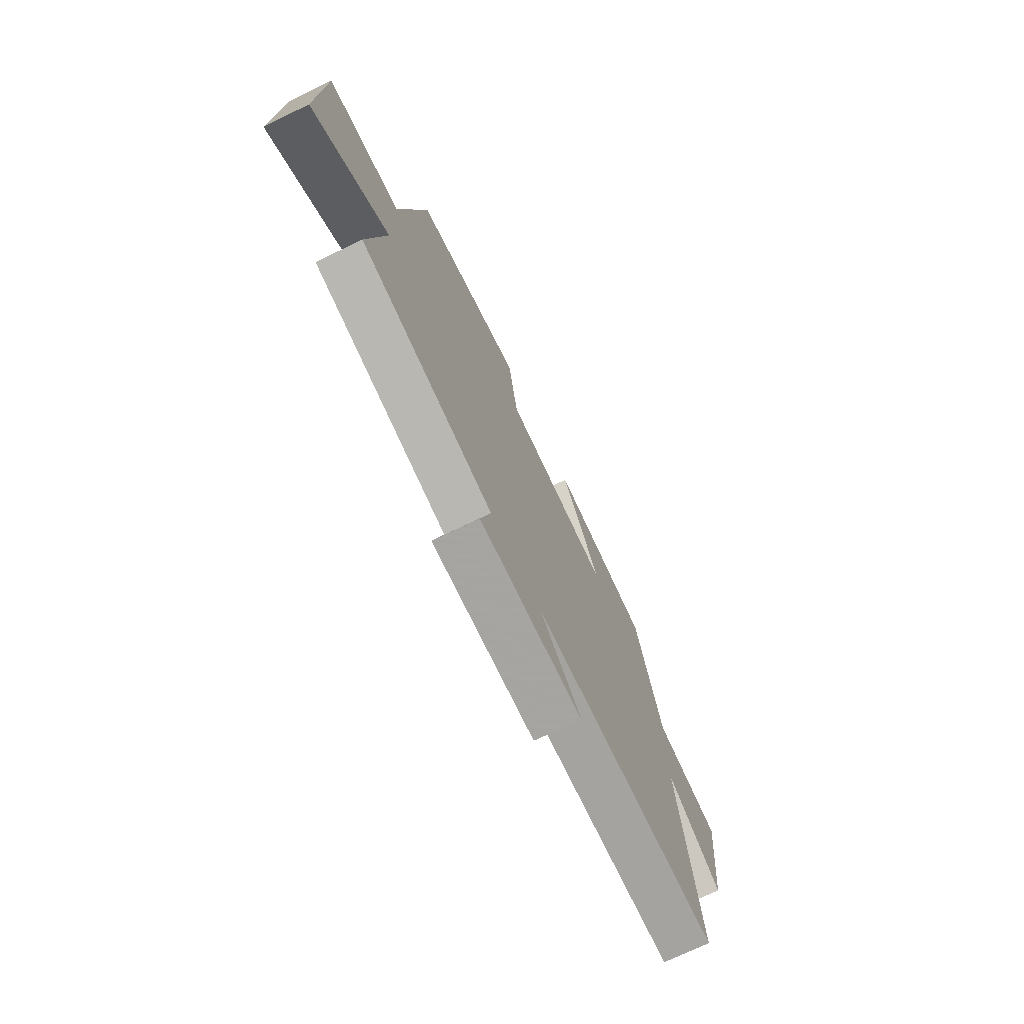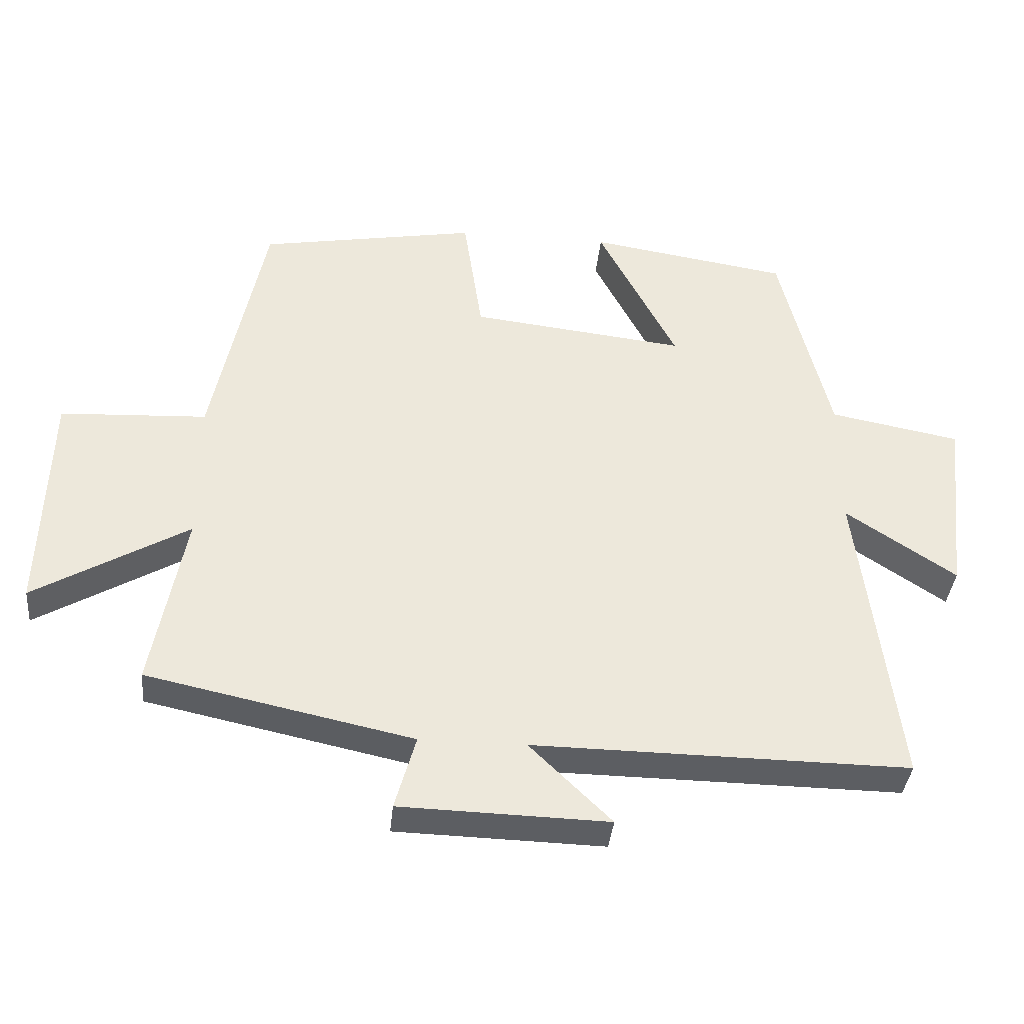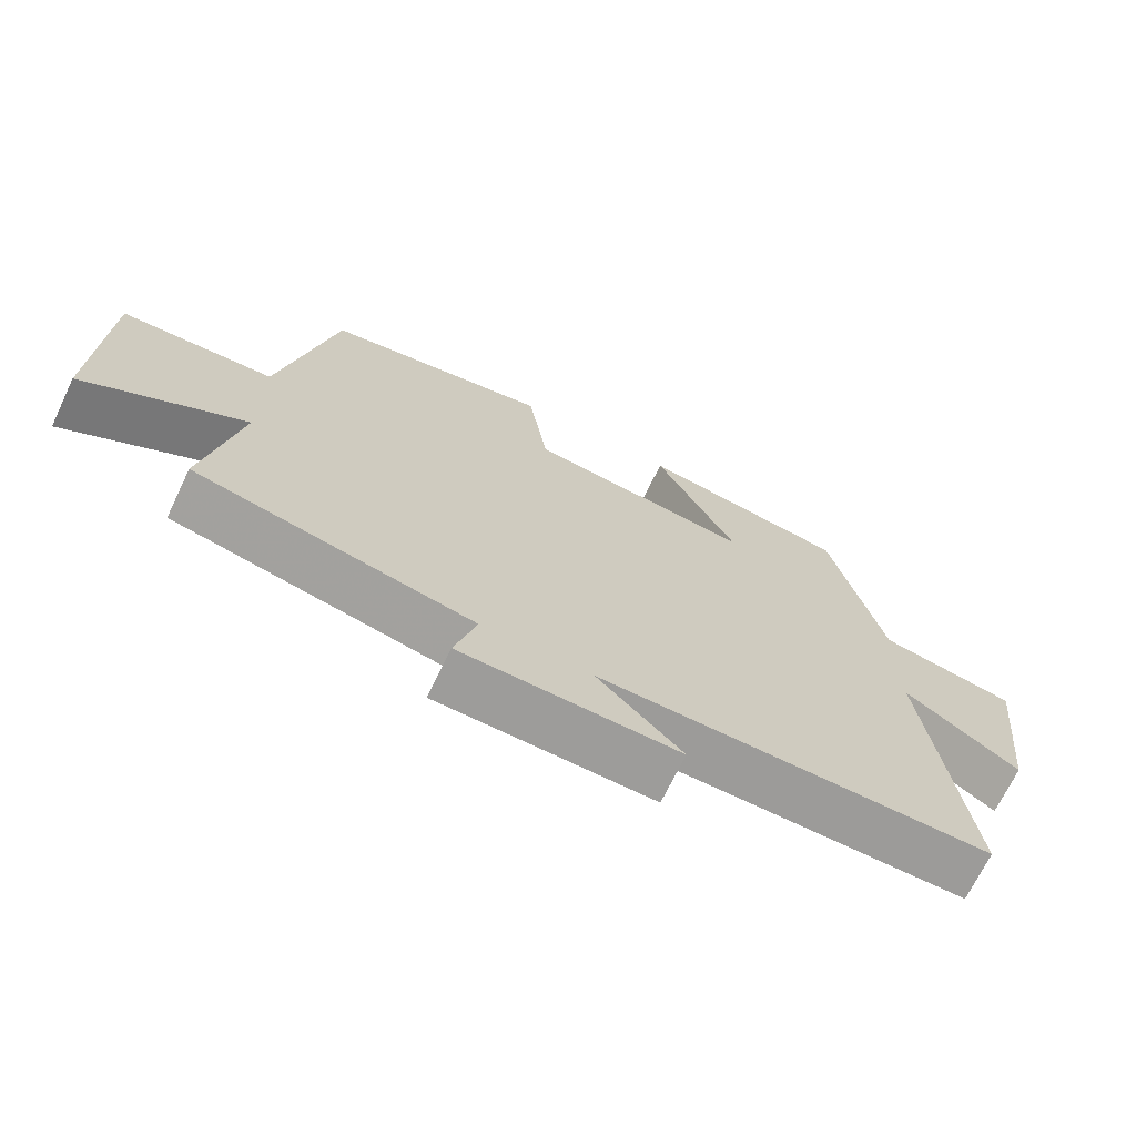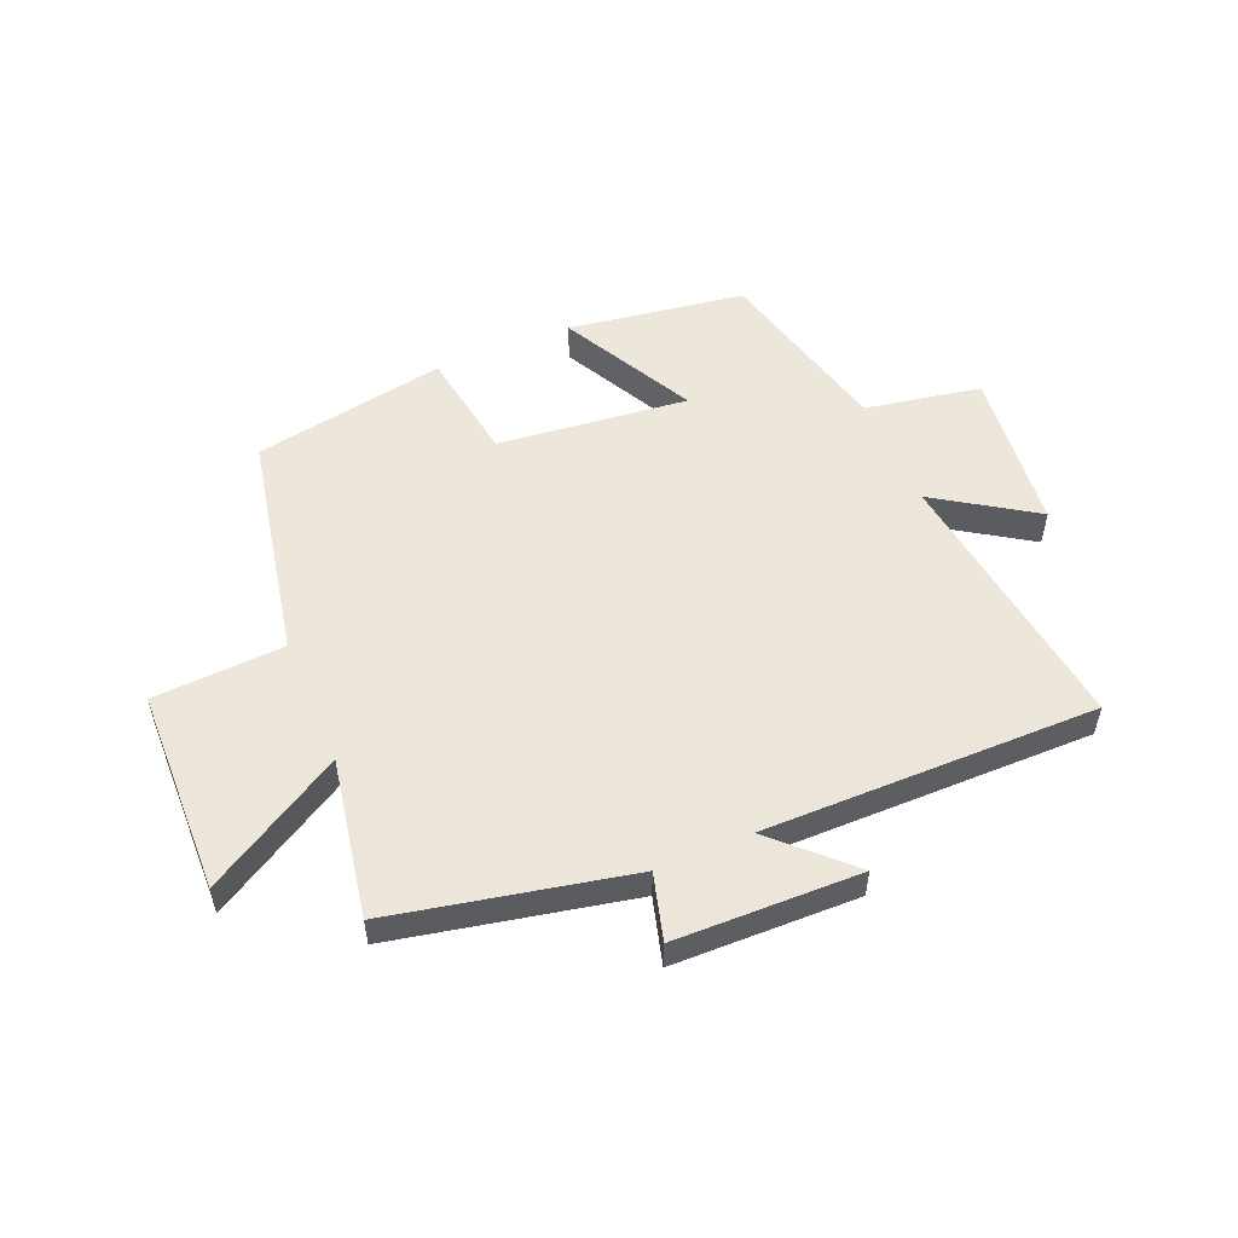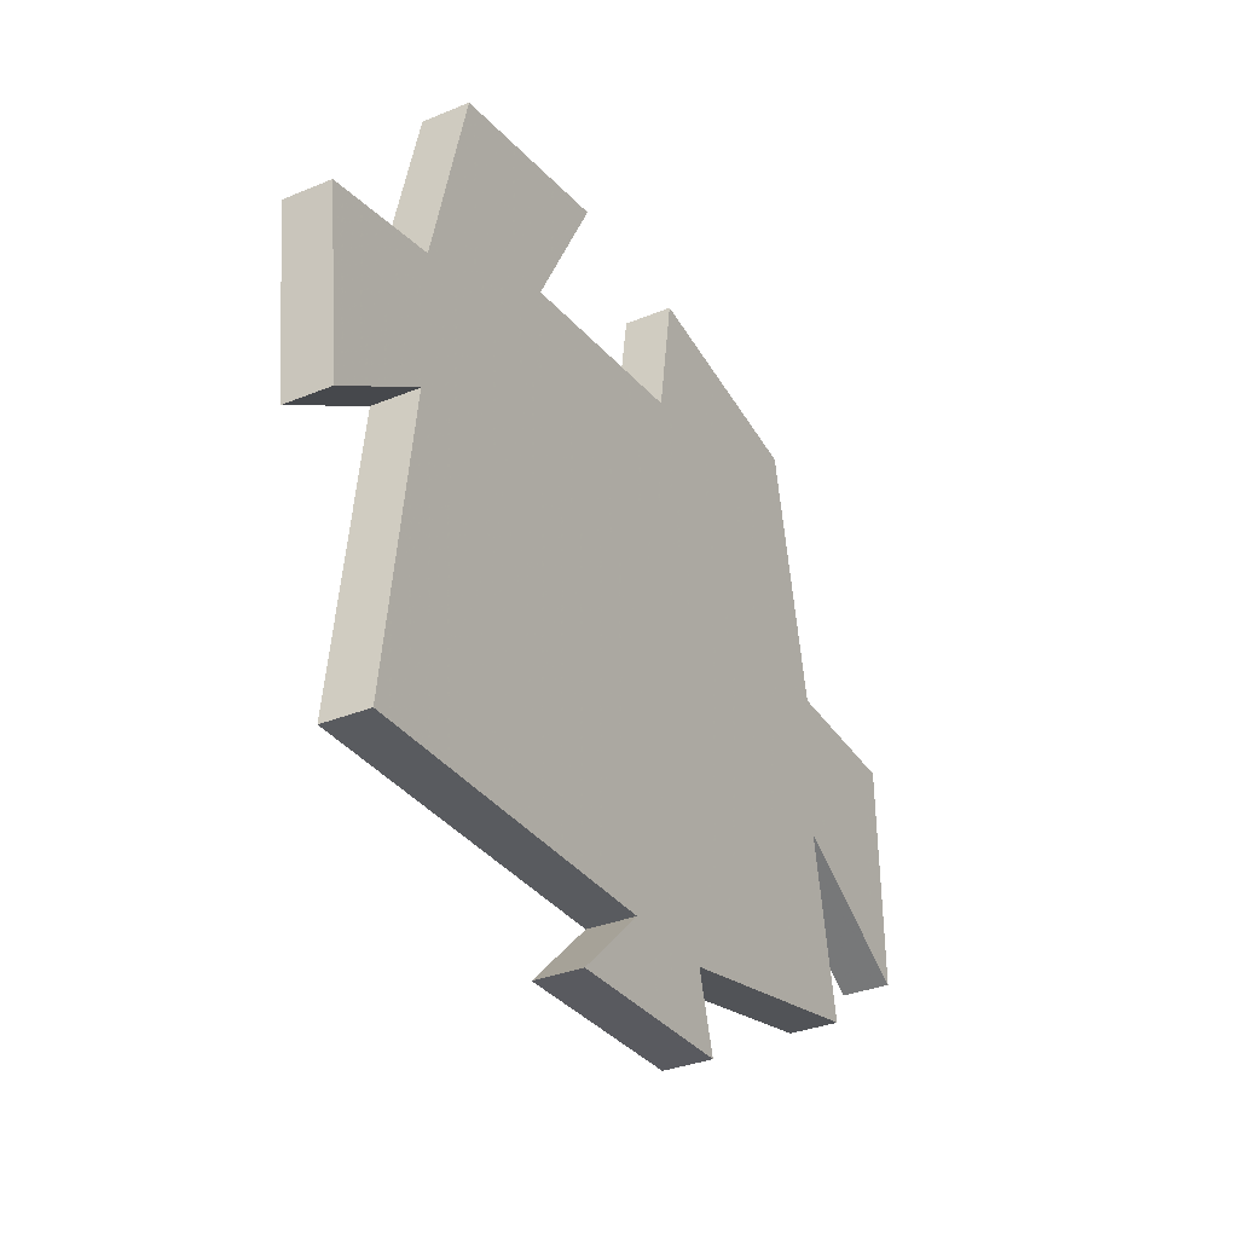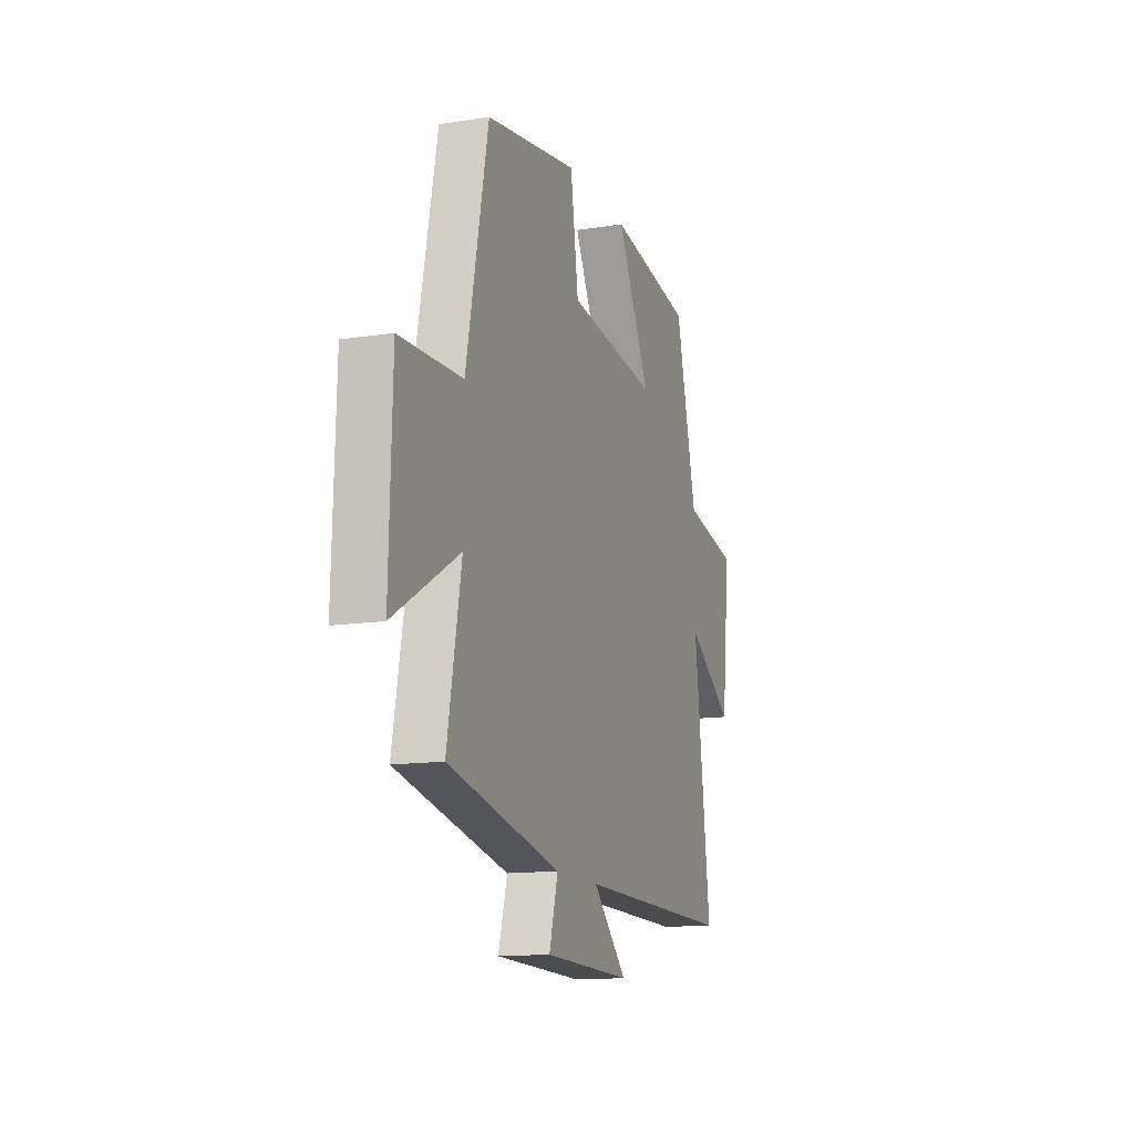
<metadata>
{"format":"obj","ext":"obj","renderer":"f3d","projection":"perspective","resolution":1024,"background":"white","views":[{"elev":-72.3,"azim":115.7,"up":"+Z"},{"elev":-37.5,"azim":174.5,"up":"+Z"},{"elev":-69.6,"azim":154.3,"up":"+Z"},{"elev":53.6,"azim":156.9,"up":"+Y"},{"elev":-33.2,"azim":-60.4,"up":"+Z"},{"elev":-13.6,"azim":109.2,"up":"+Z"}]}
</metadata>
<code>
v 0.423 0.07 0.443
v 0.5 0.07 0.065
v 0.718 0.07 0.054
v 0.728 0.07 -0.286
v 0.5 0.07 -0.153
v 0.549 0.07 -0.416
v 0.155 0.07 -0.5
v 0.186 0.07 -0.61
v -0.122 0.07 -0.618
v -0.001 0.07 -0.5
v -0.557 0.07 -0.506
v -0.5 0.07 -0.05
v -0.663 0.07 -0.158
v -0.693 0.07 0.114
v -0.5 0.07 0.15
v -0.426 0.07 0.454
v -0.13 0.07 0.5
v -0.246 0.07 0.276
v 0.072 0.07 0.312
v 0.1 0.07 0.5
v 0.423 0 0.443
v 0.5 0 0.065
v 0.718 0 0.054
v 0.728 0 -0.286
v 0.5 0 -0.153
v 0.549 0 -0.416
v 0.155 0 -0.5
v 0.186 0 -0.61
v -0.122 0 -0.618
v -0.001 0 -0.5
v -0.557 0 -0.506
v -0.5 0 -0.05
v -0.663 0 -0.158
v -0.693 0 0.114
v -0.5 0 0.15
v -0.426 0 0.454
v -0.13 0 0.5
v -0.246 0 0.276
v 0.072 0 0.312
v 0.1 0 0.5
f 19 20 1 2
f 18 19 2
f 15 16 17 18
f 15 18 2
f 12 13 14 15
f 12 15 2
f 12 2 3
f 11 12 3
f 10 11 3
f 7 8 9 10
f 5 6 7 10
f 5 10 3
f 3 4 5
f 22 21 40 39
f 22 39 38
f 38 37 36 35
f 22 38 35
f 35 34 33 32
f 22 35 32
f 23 22 32
f 23 32 31
f 23 31 30
f 30 29 28 27
f 30 27 26 25
f 23 30 25
f 25 24 23
f 1 21 22 2
f 2 22 23 3
f 3 23 24 4
f 4 24 25 5
f 5 25 26 6
f 6 26 27 7
f 7 27 28 8
f 8 28 29 9
f 9 29 30 10
f 10 30 31 11
f 11 31 32 12
f 12 32 33 13
f 13 33 34 14
f 14 34 35 15
f 15 35 36 16
f 16 36 37 17
f 17 37 38 18
f 18 38 39 19
f 19 39 40 20
f 20 40 21 1

</code>
